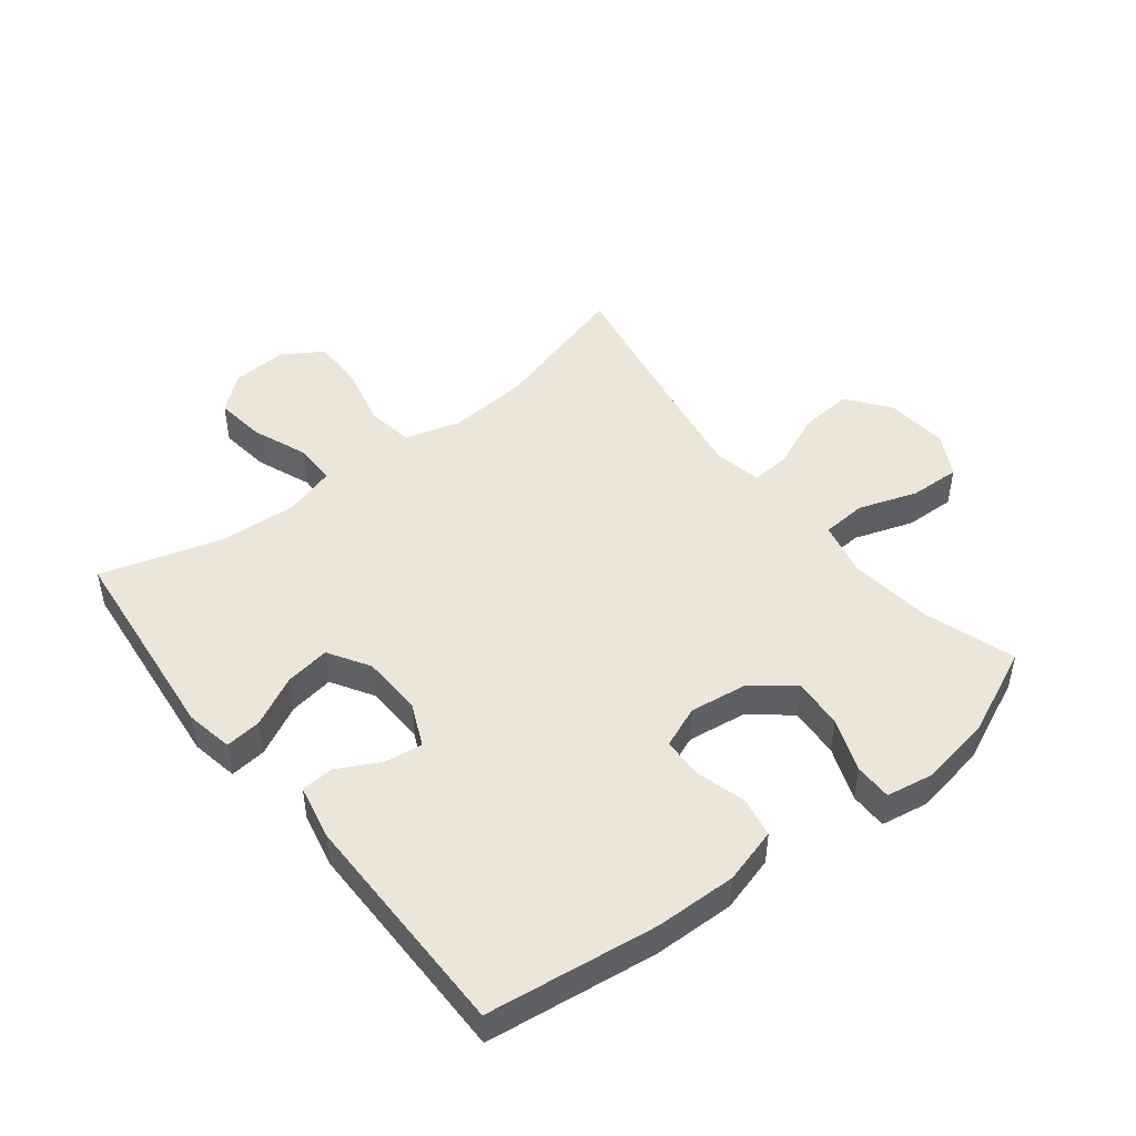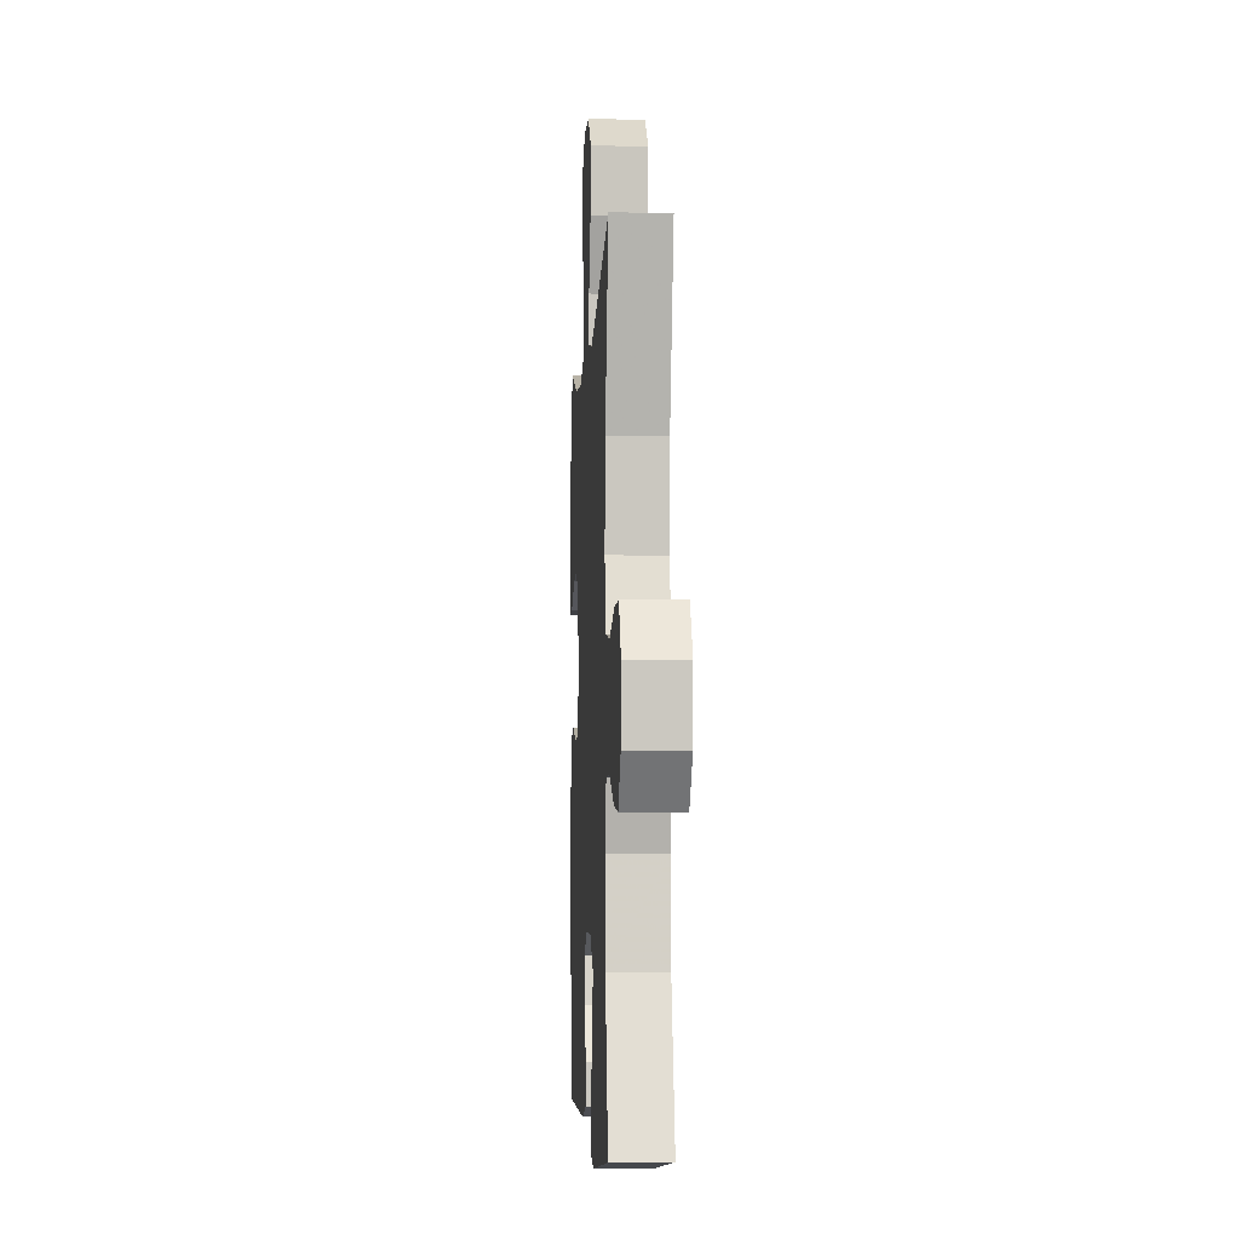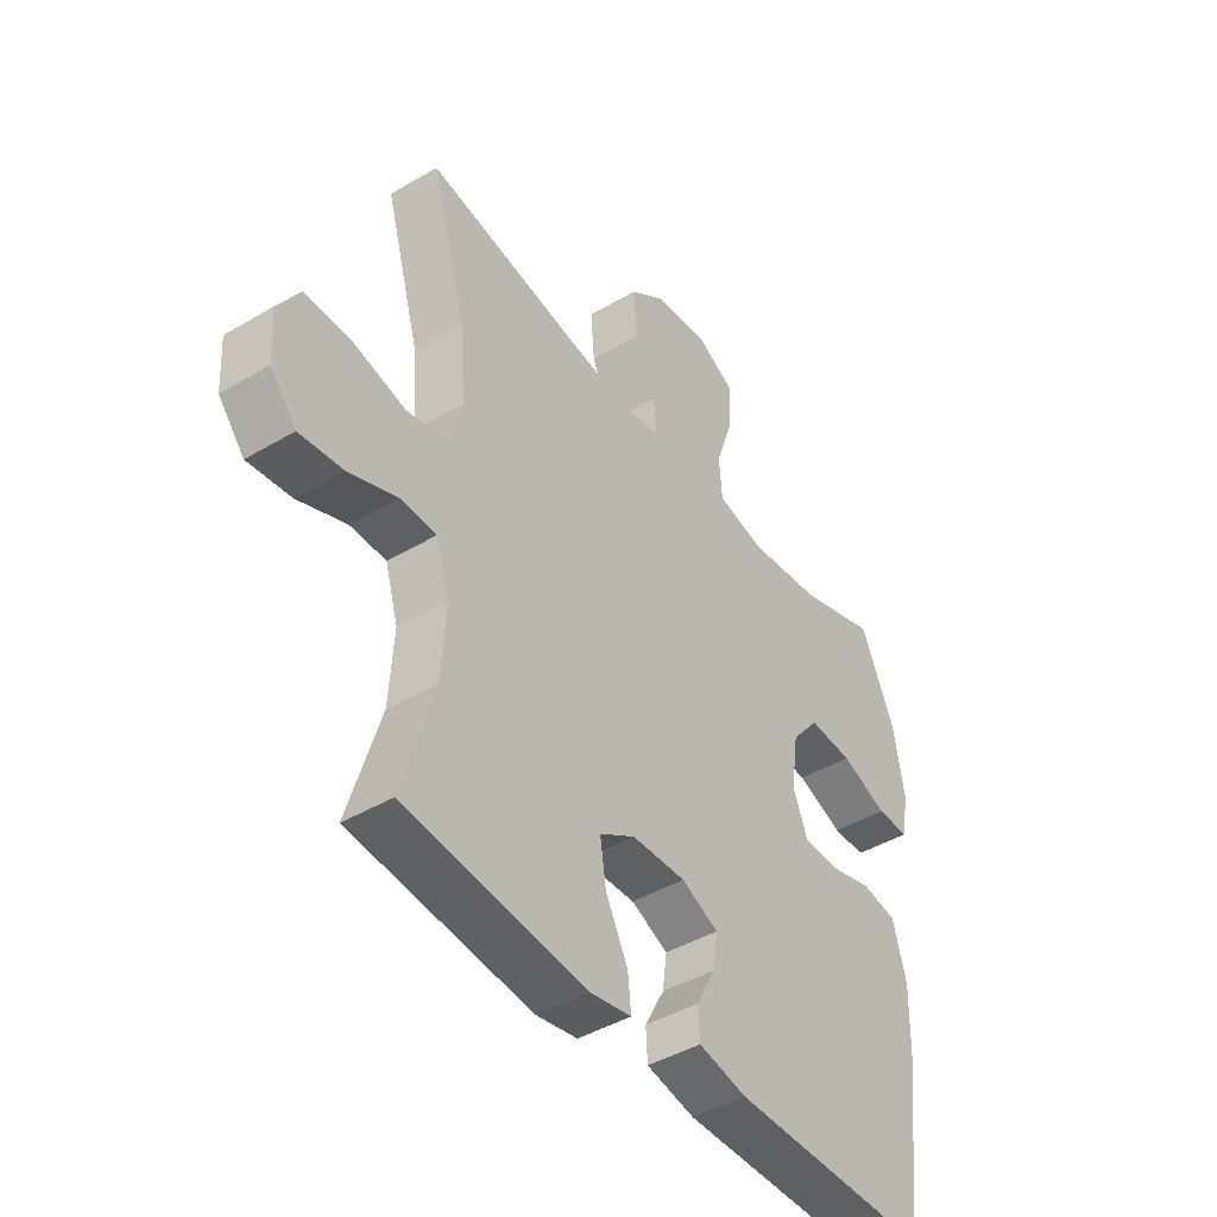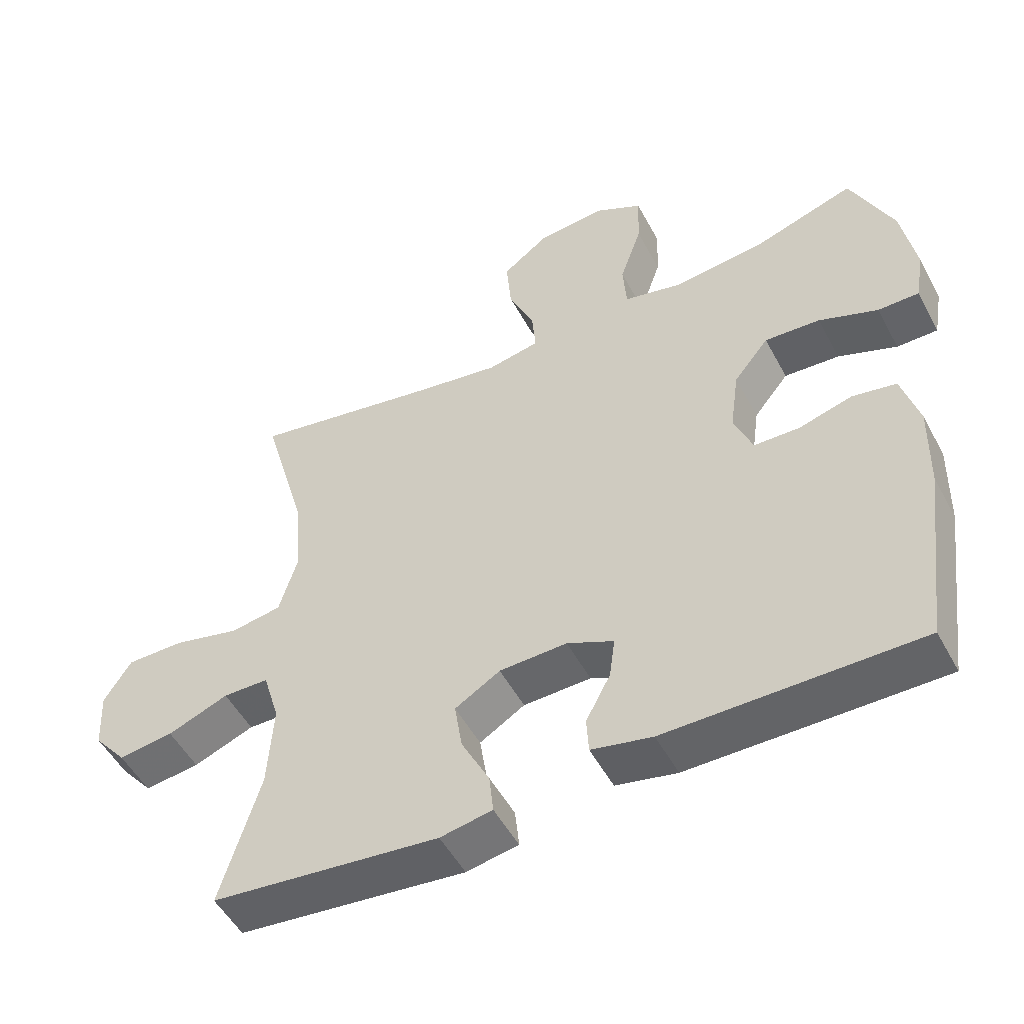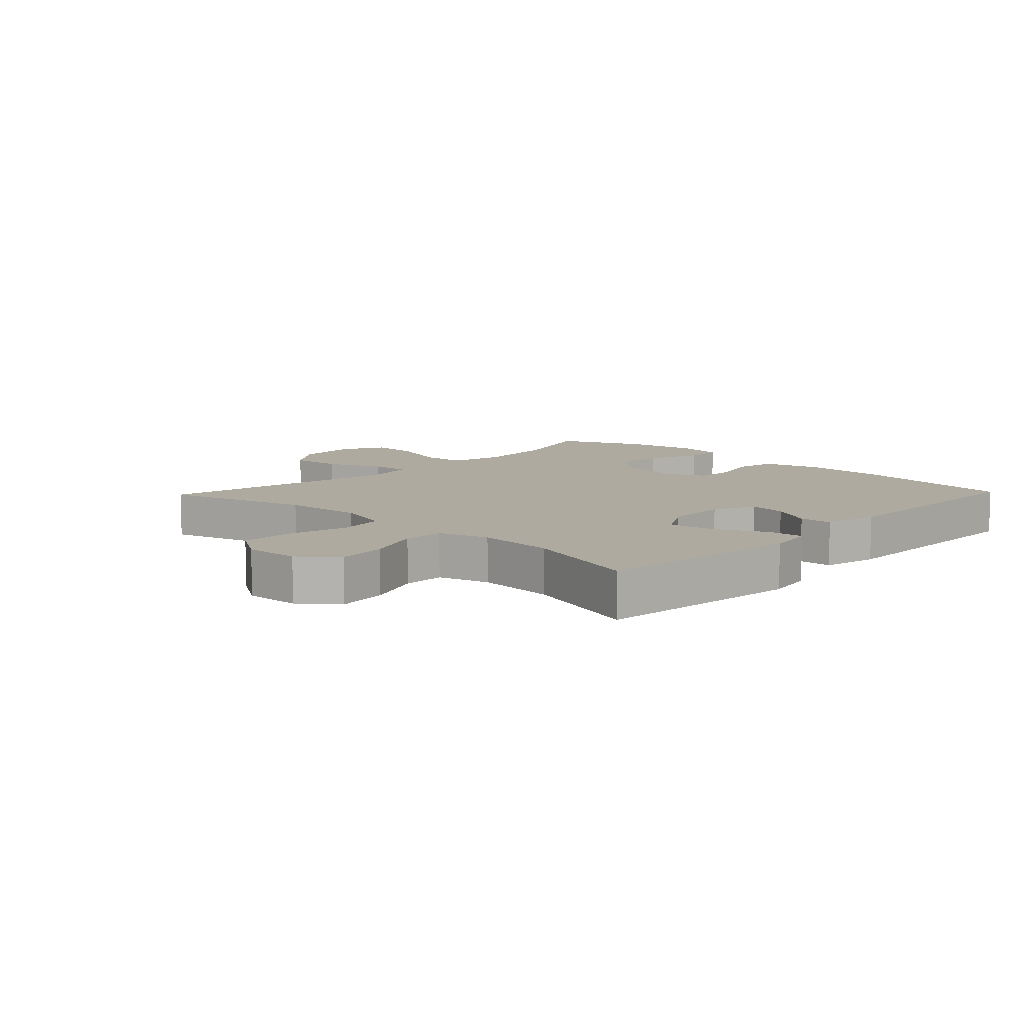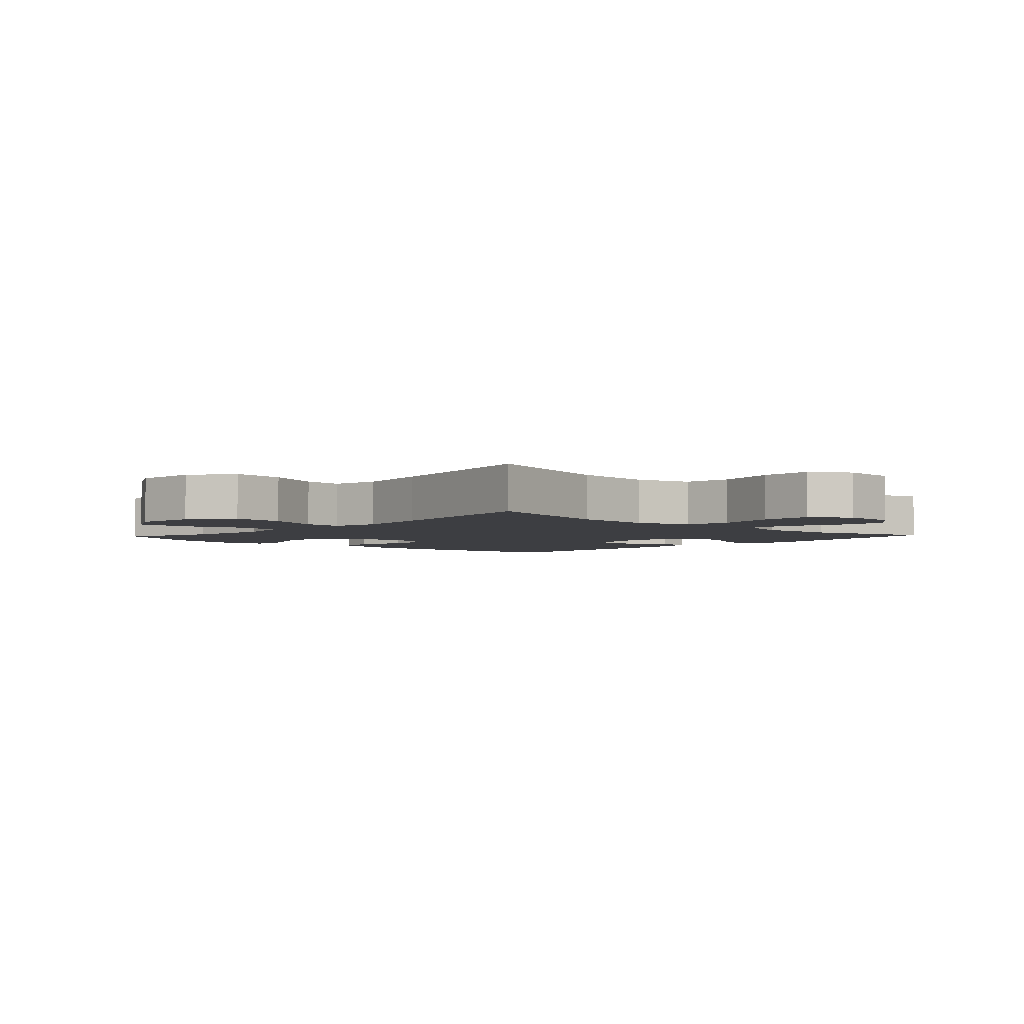
<metadata>
{"format":"obj","ext":"obj","renderer":"f3d","projection":"perspective","resolution":1024,"background":"white","views":[{"elev":47.7,"azim":-128.2,"up":"+Y"},{"elev":-5.3,"azim":86.9,"up":"+Z"},{"elev":-43.7,"azim":124.9,"up":"+Z"},{"elev":-51.3,"azim":-152.4,"up":"+Z"},{"elev":9.4,"azim":133.7,"up":"+Y"},{"elev":-3.6,"azim":46.9,"up":"+Y"}]}
</metadata>
<code>
v -0.5 0.07 0.5
v -0.353 0.07 0.452
v -0.22 0.07 0.437
v -0.133 0.07 0.457
v -0.128 0.07 0.529
v -0.16 0.07 0.623
v -0.163 0.07 0.704
v -0.094 0.07 0.741
v 0.006 0.07 0.732
v 0.074 0.07 0.681
v 0.067 0.07 0.597
v 0.029 0.07 0.508
v 0.024 0.07 0.445
v 0.1 0.07 0.43
v 0.22 0.07 0.449
v 0.5 0.07 0.5
v 0.435 0.07 0.27
v 0.425 0.07 0.141
v 0.451 0.07 0.053
v 0.526 0.07 0.041
v 0.624 0.07 0.065
v 0.708 0.07 0.065
v 0.748 0.07 0.002
v 0.743 0.07 -0.086
v 0.695 0.07 -0.144
v 0.614 0.07 -0.134
v 0.525 0.07 -0.099
v 0.458 0.07 -0.1
v 0.434 0.07 -0.181
v 0.442 0.07 -0.306
v 0.5 0.07 -0.5
v 0.167 0.07 -0.536
v 0.091 0.07 -0.522
v 0.097 0.07 -0.464
v 0.138 0.07 -0.383
v 0.149 0.07 -0.311
v 0.083 0.07 -0.271
v -0.016 0.07 -0.268
v -0.084 0.07 -0.299
v -0.076 0.07 -0.359
v -0.04 0.07 -0.427
v -0.043 0.07 -0.48
v -0.132 0.07 -0.499
v -0.5 0.07 -0.5
v -0.536 0.07 -0.227
v -0.539 0.07 -0.097
v -0.514 0.07 -0.008
v -0.45 0.07 0.004
v -0.371 0.07 -0.018
v -0.305 0.07 -0.016
v -0.278 0.07 0.051
v -0.291 0.07 0.145
v -0.342 0.07 0.208
v -0.423 0.07 0.203
v -0.509 0.07 0.17
v -0.569 0.07 0.17
v -0.582 0.07 0.245
v -0.562 0.07 0.362
v -0.5 0 0.5
v -0.353 0 0.452
v -0.22 0 0.437
v -0.133 0 0.457
v -0.128 0 0.529
v -0.16 0 0.623
v -0.163 0 0.704
v -0.094 0 0.741
v 0.006 0 0.732
v 0.074 0 0.681
v 0.067 0 0.597
v 0.029 0 0.508
v 0.024 0 0.445
v 0.1 0 0.43
v 0.22 0 0.449
v 0.5 0 0.5
v 0.435 0 0.27
v 0.425 0 0.141
v 0.451 0 0.053
v 0.526 0 0.041
v 0.624 0 0.065
v 0.708 0 0.065
v 0.748 0 0.002
v 0.743 0 -0.086
v 0.695 0 -0.144
v 0.614 0 -0.134
v 0.525 0 -0.099
v 0.458 0 -0.1
v 0.434 0 -0.181
v 0.442 0 -0.306
v 0.5 0 -0.5
v 0.167 0 -0.536
v 0.091 0 -0.522
v 0.097 0 -0.464
v 0.138 0 -0.383
v 0.149 0 -0.311
v 0.083 0 -0.271
v -0.016 0 -0.268
v -0.084 0 -0.299
v -0.076 0 -0.359
v -0.04 0 -0.427
v -0.043 0 -0.48
v -0.132 0 -0.499
v -0.5 0 -0.5
v -0.536 0 -0.227
v -0.539 0 -0.097
v -0.514 0 -0.008
v -0.45 0 0.004
v -0.371 0 -0.018
v -0.305 0 -0.016
v -0.278 0 0.051
v -0.291 0 0.145
v -0.342 0 0.208
v -0.423 0 0.203
v -0.509 0 0.17
v -0.569 0 0.17
v -0.582 0 0.245
v -0.562 0 0.362
f 57 58 1 2
f 54 55 56 57
f 53 54 57 2
f 52 53 2 3
f 51 52 3 4
f 46 47 48 49
f 46 49 50
f 45 46 50
f 44 45 50
f 43 44 50 51
f 40 41 42 43
f 39 40 43 51
f 32 33 34 35
f 30 31 32 35
f 29 30 35 36
f 28 29 36 37
f 24 25 26 27
f 24 27 28
f 23 24 28
f 20 21 22 23
f 19 20 23 28
f 18 19 28 37
f 15 16 17
f 14 15 17 18
f 13 14 18 37
f 9 10 11 12
f 9 12 13
f 8 9 13
f 5 6 7 8
f 4 5 8 13
f 38 39 51 4
f 4 13 37 38
f 60 59 116 115
f 115 114 113 112
f 60 115 112 111
f 61 60 111 110
f 62 61 110 109
f 107 106 105 104
f 108 107 104
f 108 104 103
f 108 103 102
f 109 108 102 101
f 101 100 99 98
f 109 101 98 97
f 93 92 91 90
f 93 90 89 88
f 94 93 88 87
f 95 94 87 86
f 85 84 83 82
f 86 85 82
f 86 82 81
f 81 80 79 78
f 86 81 78 77
f 95 86 77 76
f 75 74 73
f 76 75 73 72
f 95 76 72 71
f 70 69 68 67
f 71 70 67
f 71 67 66
f 66 65 64 63
f 71 66 63 62
f 62 109 97 96
f 96 95 71 62
f 1 59 60 2
f 2 60 61 3
f 3 61 62 4
f 4 62 63 5
f 5 63 64 6
f 6 64 65 7
f 7 65 66 8
f 8 66 67 9
f 9 67 68 10
f 10 68 69 11
f 11 69 70 12
f 12 70 71 13
f 13 71 72 14
f 14 72 73 15
f 15 73 74 16
f 16 74 75 17
f 17 75 76 18
f 18 76 77 19
f 19 77 78 20
f 20 78 79 21
f 21 79 80 22
f 22 80 81 23
f 23 81 82 24
f 24 82 83 25
f 25 83 84 26
f 26 84 85 27
f 27 85 86 28
f 28 86 87 29
f 29 87 88 30
f 30 88 89 31
f 31 89 90 32
f 32 90 91 33
f 33 91 92 34
f 34 92 93 35
f 35 93 94 36
f 36 94 95 37
f 37 95 96 38
f 38 96 97 39
f 39 97 98 40
f 40 98 99 41
f 41 99 100 42
f 42 100 101 43
f 43 101 102 44
f 44 102 103 45
f 45 103 104 46
f 46 104 105 47
f 47 105 106 48
f 48 106 107 49
f 49 107 108 50
f 50 108 109 51
f 51 109 110 52
f 52 110 111 53
f 53 111 112 54
f 54 112 113 55
f 55 113 114 56
f 56 114 115 57
f 57 115 116 58
f 58 116 59 1

</code>
